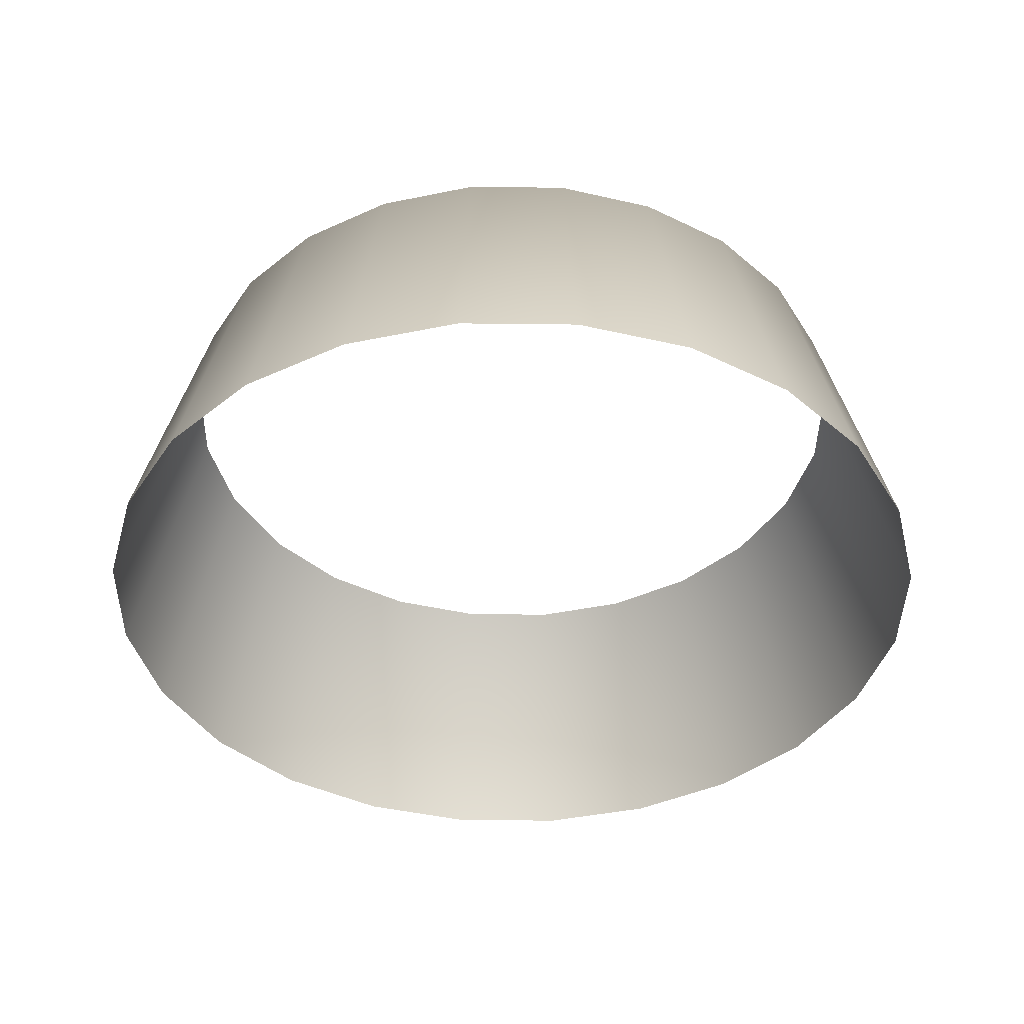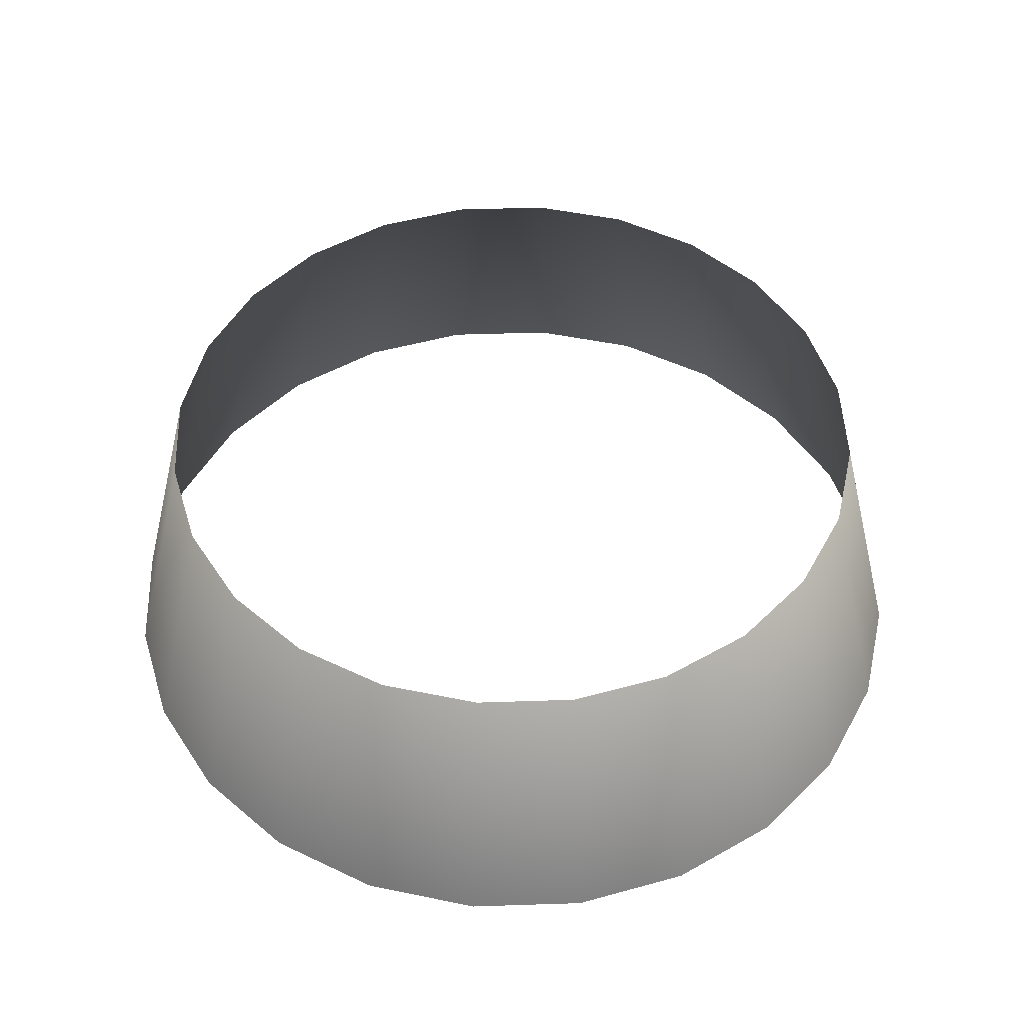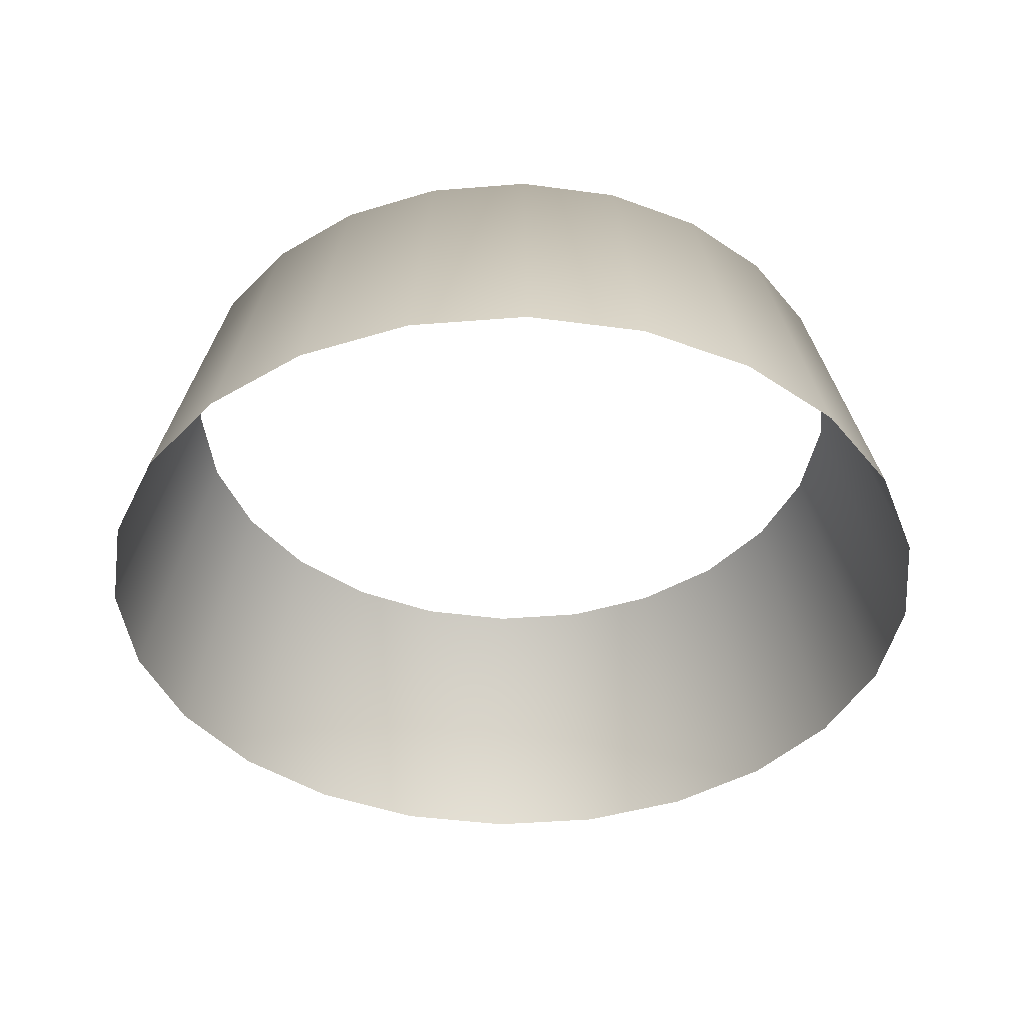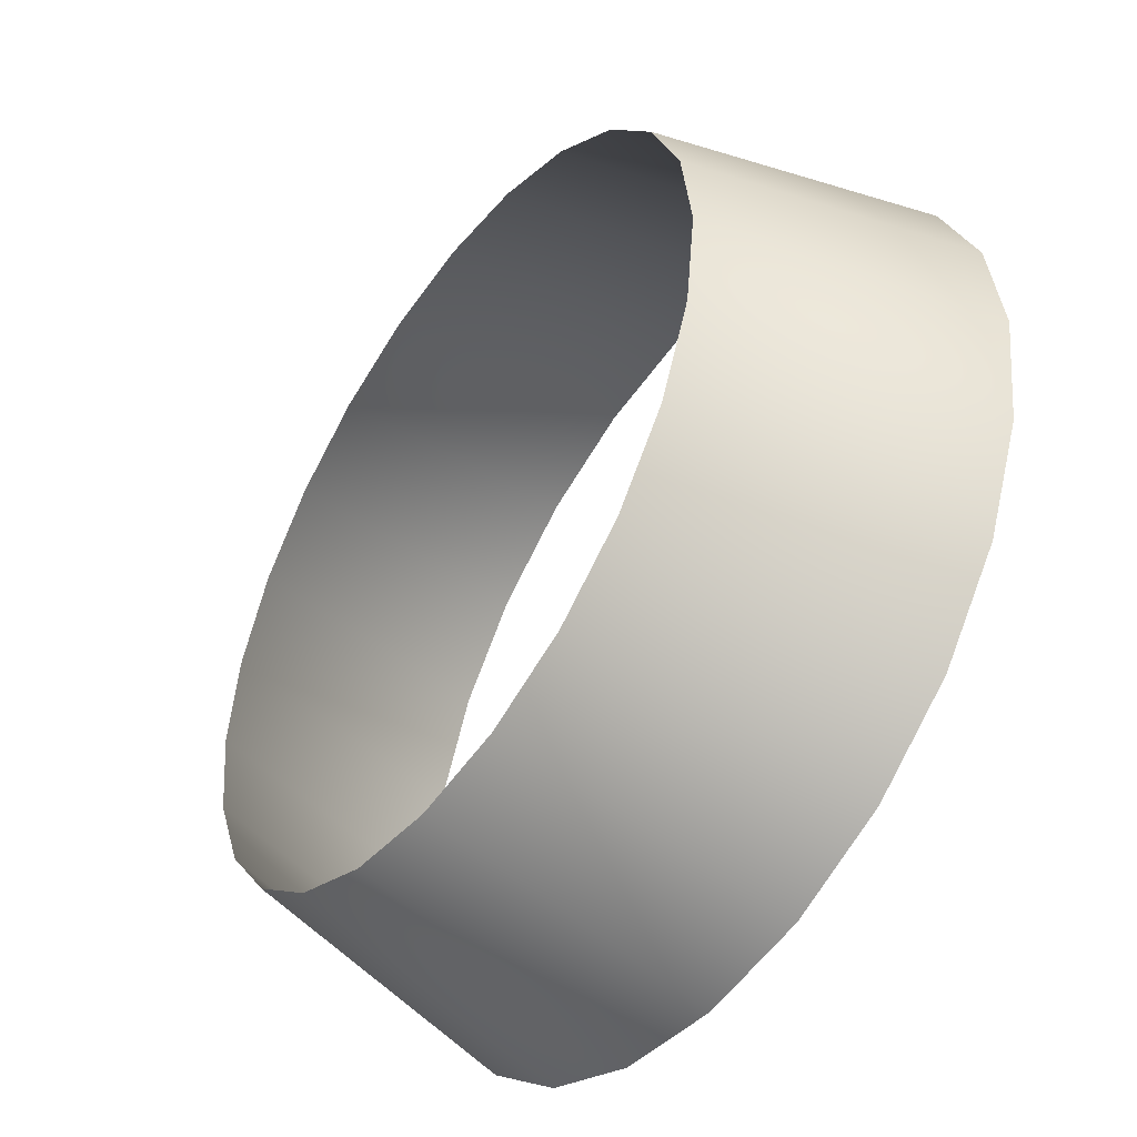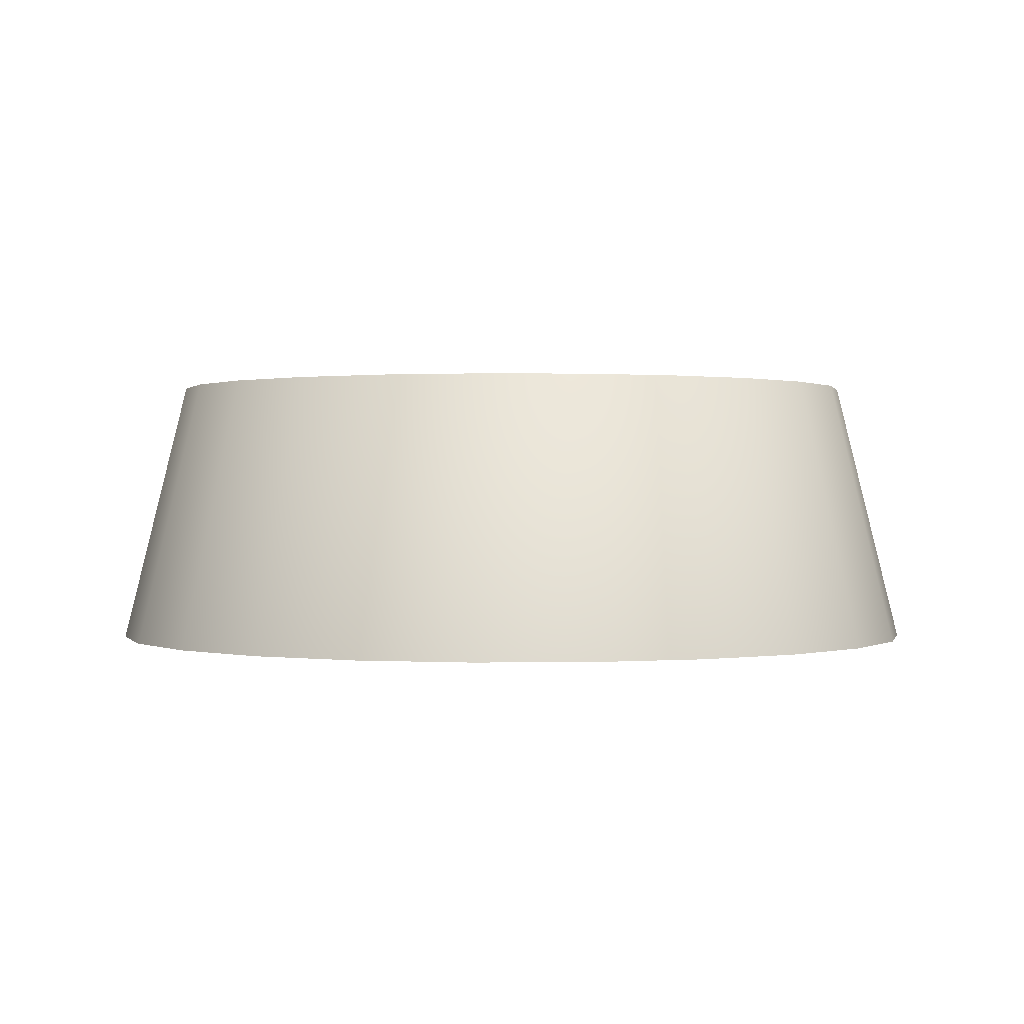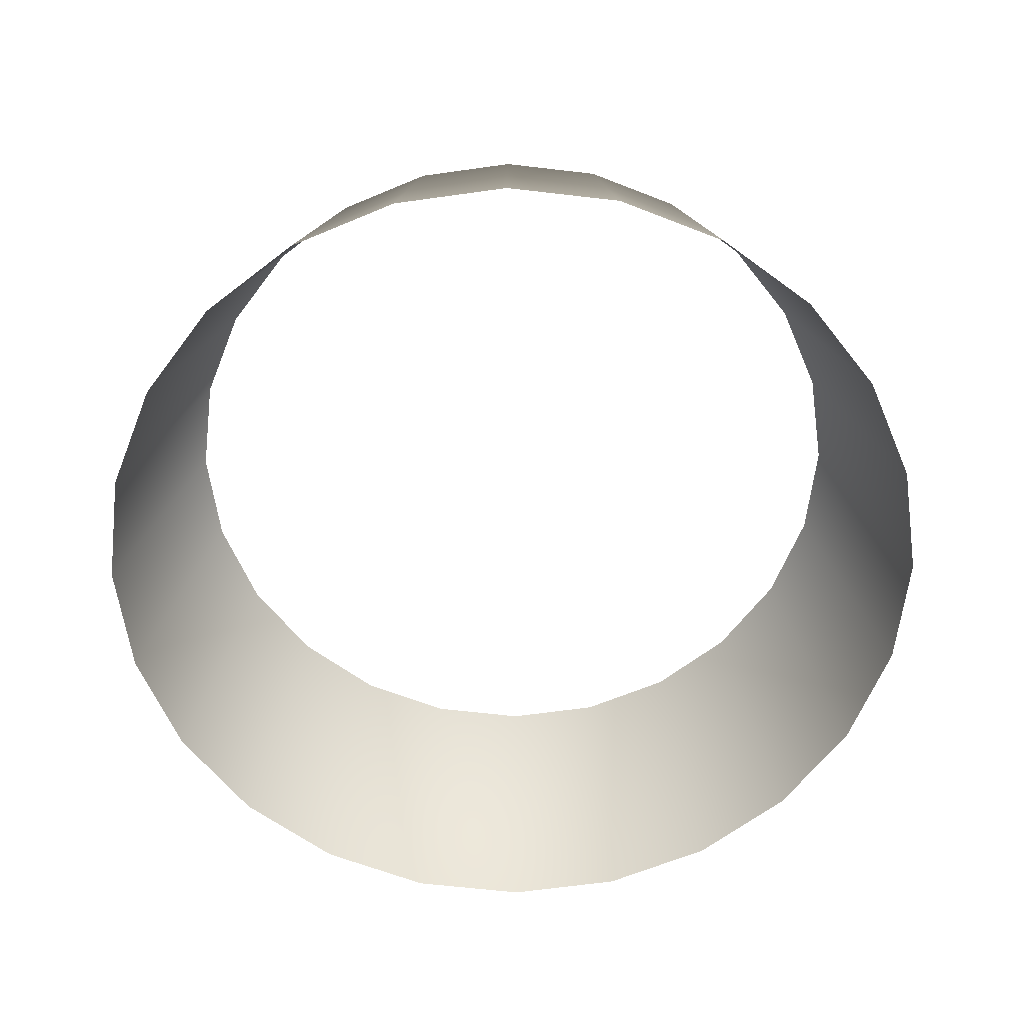
<metadata>
{"format":"obj","ext":"obj","renderer":"f3d","projection":"perspective","resolution":1024,"background":"white","views":[{"elev":-40.9,"azim":-158.3,"up":"+Y"},{"elev":49.2,"azim":-114.6,"up":"+Y"},{"elev":-41.5,"azim":-1.9,"up":"+Y"},{"elev":-47.5,"azim":-125.2,"up":"+Z"},{"elev":0.5,"azim":-69.9,"up":"+Y"},{"elev":-62.3,"azim":60.7,"up":"+Y"}]}
</metadata>
<code>
v 1.366e+04 1.731e+04 0
v 1.56e+04 7073 4181
v 1.319e+04 1.731e+04 3535
v 1.56e+04 7073 4181
v 1.366e+04 1.731e+04 0
v 1.616e+04 7073 0
v 1.319e+04 1.731e+04 3535
v 1.399e+04 7073 8077
v 1.183e+04 1.731e+04 6830
v 1.399e+04 7073 8077
v 1.319e+04 1.731e+04 3535
v 1.56e+04 7073 4181
v 1.183e+04 1.731e+04 6830
v 1.142e+04 7073 1.142e+04
v 9659 1.731e+04 9659
v 1.142e+04 7073 1.142e+04
v 1.183e+04 1.731e+04 6830
v 1.399e+04 7073 8077
v 9659 1.731e+04 9659
v 8077 7073 1.399e+04
v 6830 1.731e+04 1.183e+04
v 8077 7073 1.399e+04
v 9659 1.731e+04 9659
v 1.142e+04 7073 1.142e+04
v 6830 1.731e+04 1.183e+04
v 4181 7073 1.56e+04
v 3535 1.731e+04 1.319e+04
v 4181 7073 1.56e+04
v 6830 1.731e+04 1.183e+04
v 8077 7073 1.399e+04
v 3535 1.731e+04 1.319e+04
v 0 7073 1.616e+04
v 0 1.731e+04 1.366e+04
v 0 7073 1.616e+04
v 3535 1.731e+04 1.319e+04
v 4181 7073 1.56e+04
v 0 1.731e+04 1.366e+04
v -4181 7073 1.56e+04
v -3535 1.731e+04 1.319e+04
v -4181 7073 1.56e+04
v 0 1.731e+04 1.366e+04
v 0 7073 1.616e+04
v -3535 1.731e+04 1.319e+04
v -8077 7073 1.399e+04
v -6830 1.731e+04 1.183e+04
v -8077 7073 1.399e+04
v -3535 1.731e+04 1.319e+04
v -4181 7073 1.56e+04
v -6830 1.731e+04 1.183e+04
v -1.142e+04 7073 1.142e+04
v -9659 1.731e+04 9659
v -1.142e+04 7073 1.142e+04
v -6830 1.731e+04 1.183e+04
v -8077 7073 1.399e+04
v -9659 1.731e+04 9659
v -1.399e+04 7073 8077
v -1.183e+04 1.731e+04 6830
v -1.399e+04 7073 8077
v -9659 1.731e+04 9659
v -1.142e+04 7073 1.142e+04
v -1.183e+04 1.731e+04 6830
v -1.56e+04 7073 4181
v -1.319e+04 1.731e+04 3535
v -1.56e+04 7073 4181
v -1.183e+04 1.731e+04 6830
v -1.399e+04 7073 8077
v -1.319e+04 1.731e+04 3535
v -1.616e+04 7073 0
v -1.366e+04 1.731e+04 0
v -1.616e+04 7073 0
v -1.319e+04 1.731e+04 3535
v -1.56e+04 7073 4181
v -1.366e+04 1.731e+04 0
v -1.56e+04 7073 -4181
v -1.319e+04 1.731e+04 -3535
v -1.56e+04 7073 -4181
v -1.366e+04 1.731e+04 0
v -1.616e+04 7073 0
v -1.319e+04 1.731e+04 -3535
v -1.399e+04 7073 -8077
v -1.183e+04 1.731e+04 -6830
v -1.399e+04 7073 -8077
v -1.319e+04 1.731e+04 -3535
v -1.56e+04 7073 -4181
v -1.183e+04 1.731e+04 -6830
v -1.142e+04 7073 -1.142e+04
v -9659 1.731e+04 -9659
v -1.142e+04 7073 -1.142e+04
v -1.183e+04 1.731e+04 -6830
v -1.399e+04 7073 -8077
v -9659 1.731e+04 -9659
v -8077 7073 -1.399e+04
v -6830 1.731e+04 -1.183e+04
v -8077 7073 -1.399e+04
v -9659 1.731e+04 -9659
v -1.142e+04 7073 -1.142e+04
v -6830 1.731e+04 -1.183e+04
v -4181 7073 -1.56e+04
v -3535 1.731e+04 -1.319e+04
v -4181 7073 -1.56e+04
v -6830 1.731e+04 -1.183e+04
v -8077 7073 -1.399e+04
v -3535 1.731e+04 -1.319e+04
v 0 7073 -1.616e+04
v 0 1.731e+04 -1.366e+04
v 0 7073 -1.616e+04
v -3535 1.731e+04 -1.319e+04
v -4181 7073 -1.56e+04
v 0 1.731e+04 -1.366e+04
v 4181 7073 -1.56e+04
v 3535 1.731e+04 -1.319e+04
v 4181 7073 -1.56e+04
v 0 1.731e+04 -1.366e+04
v 0 7073 -1.616e+04
v 3535 1.731e+04 -1.319e+04
v 8077 7073 -1.399e+04
v 6830 1.731e+04 -1.183e+04
v 8077 7073 -1.399e+04
v 3535 1.731e+04 -1.319e+04
v 4181 7073 -1.56e+04
v 6830 1.731e+04 -1.183e+04
v 1.142e+04 7073 -1.142e+04
v 9659 1.731e+04 -9659
v 1.142e+04 7073 -1.142e+04
v 6830 1.731e+04 -1.183e+04
v 8077 7073 -1.399e+04
v 9659 1.731e+04 -9659
v 1.399e+04 7073 -8077
v 1.183e+04 1.731e+04 -6830
v 1.399e+04 7073 -8077
v 9659 1.731e+04 -9659
v 1.142e+04 7073 -1.142e+04
v 1.183e+04 1.731e+04 -6830
v 1.56e+04 7073 -4181
v 1.319e+04 1.731e+04 -3535
v 1.56e+04 7073 -4181
v 1.183e+04 1.731e+04 -6830
v 1.399e+04 7073 -8077
v 1.319e+04 1.731e+04 -3535
v 1.616e+04 7073 0
v 1.366e+04 1.731e+04 0
v 1.616e+04 7073 0
v 1.319e+04 1.731e+04 -3535
v 1.56e+04 7073 -4181
f 1 2 3
f 4 5 6
f 7 8 9
f 10 11 12
f 13 14 15
f 16 17 18
f 19 20 21
f 22 23 24
f 25 26 27
f 28 29 30
f 31 32 33
f 34 35 36
f 37 38 39
f 40 41 42
f 43 44 45
f 46 47 48
f 49 50 51
f 52 53 54
f 55 56 57
f 58 59 60
f 61 62 63
f 64 65 66
f 67 68 69
f 70 71 72
f 73 74 75
f 76 77 78
f 79 80 81
f 82 83 84
f 85 86 87
f 88 89 90
f 91 92 93
f 94 95 96
f 97 98 99
f 100 101 102
f 103 104 105
f 106 107 108
f 109 110 111
f 112 113 114
f 115 116 117
f 118 119 120
f 121 122 123
f 124 125 126
f 127 128 129
f 130 131 132
f 133 134 135
f 136 137 138
f 139 140 141
f 142 143 144

</code>
